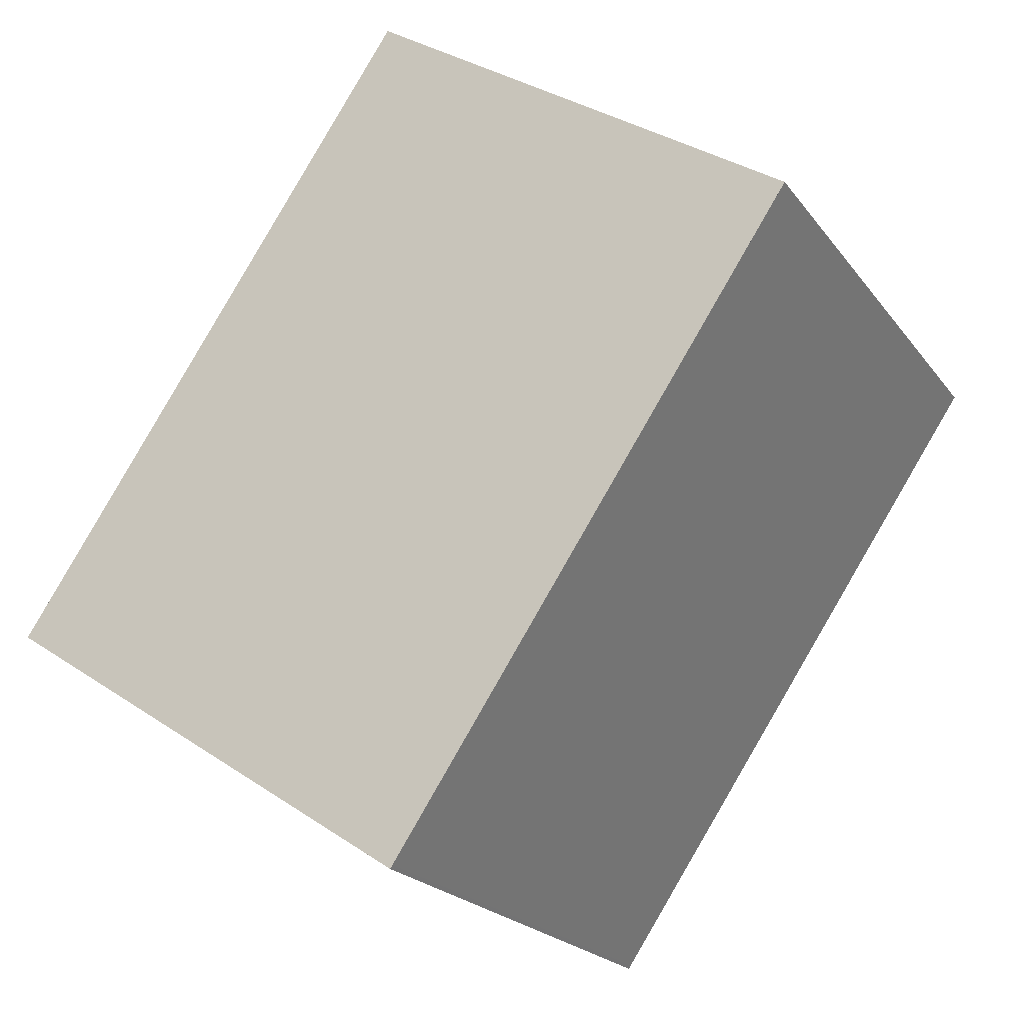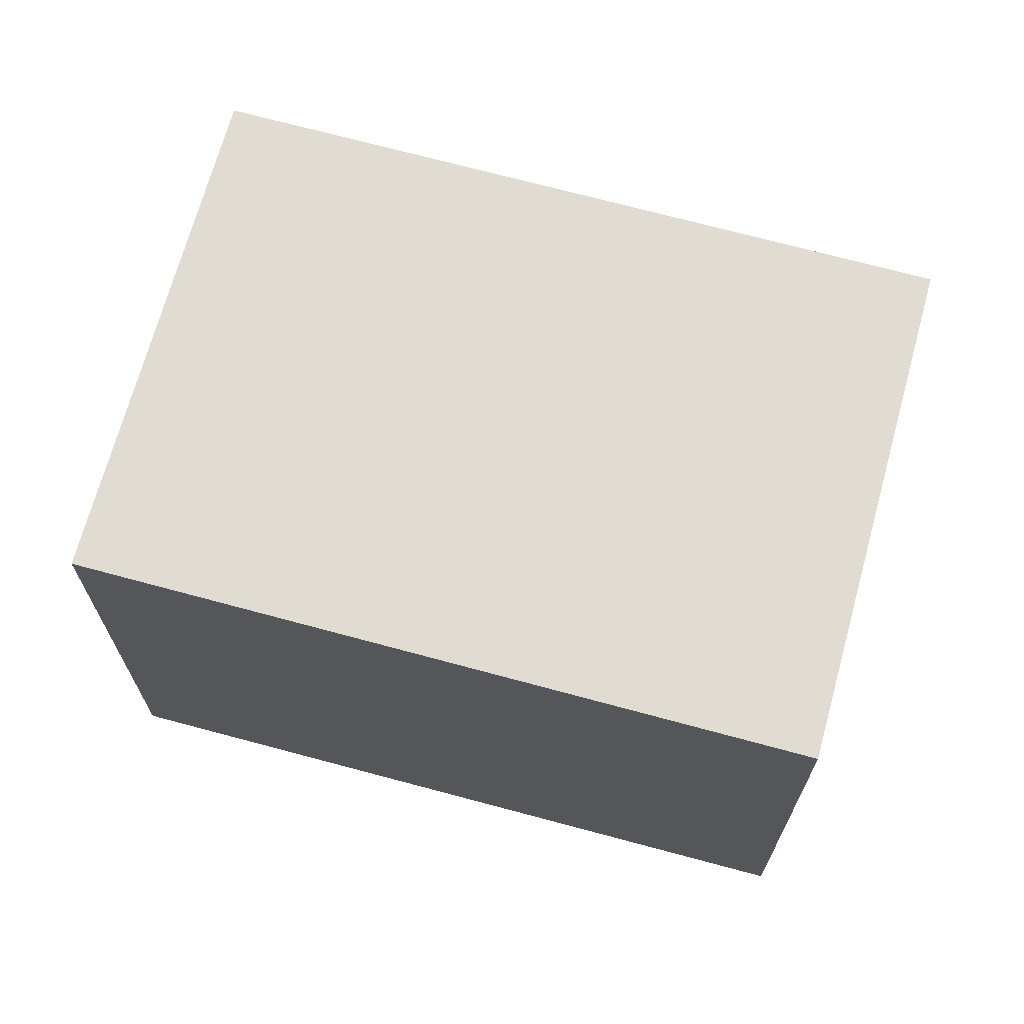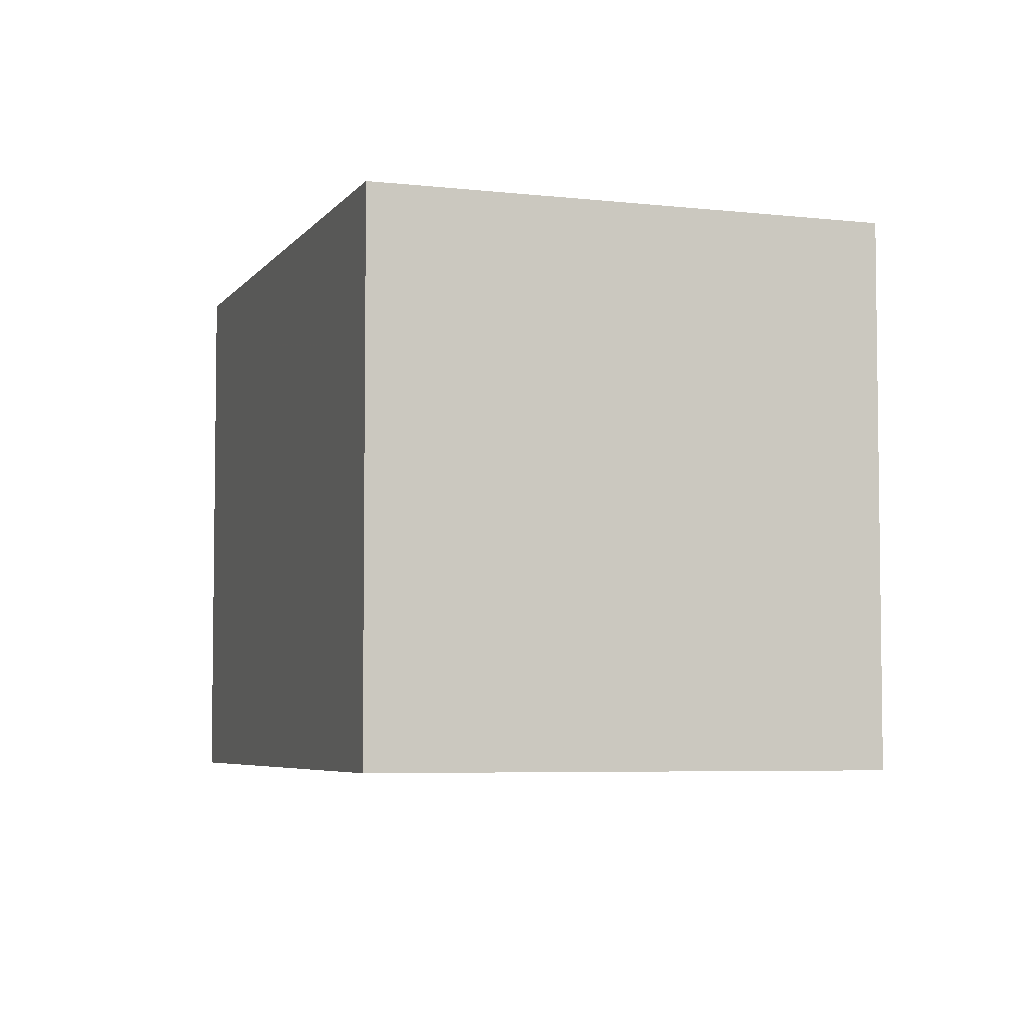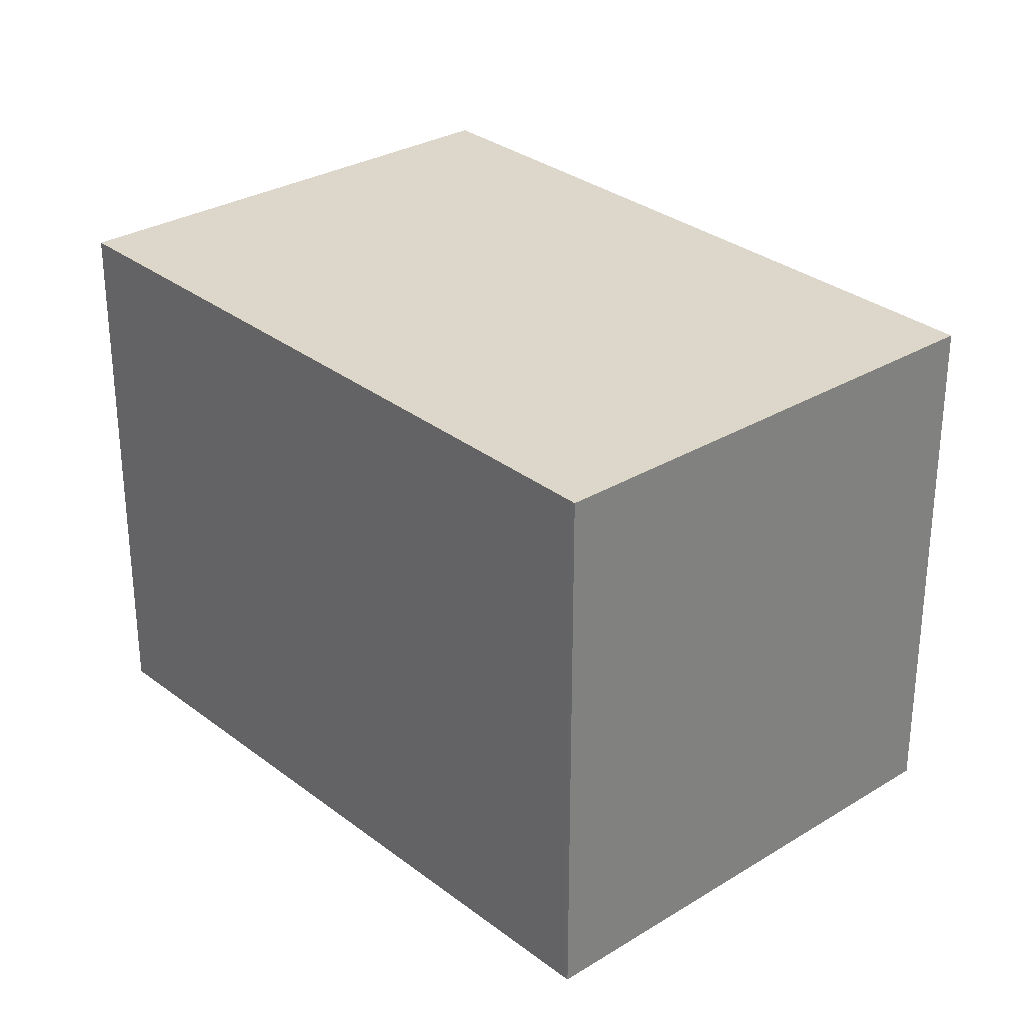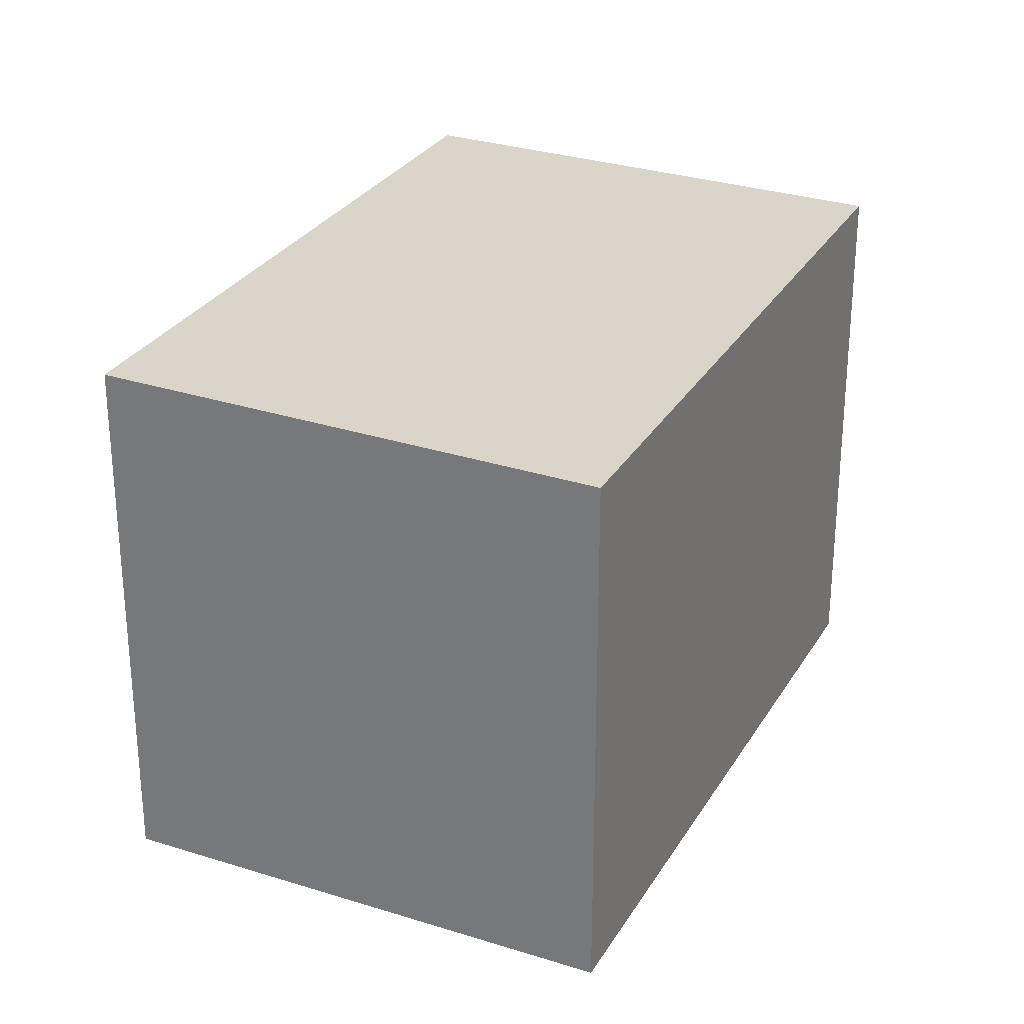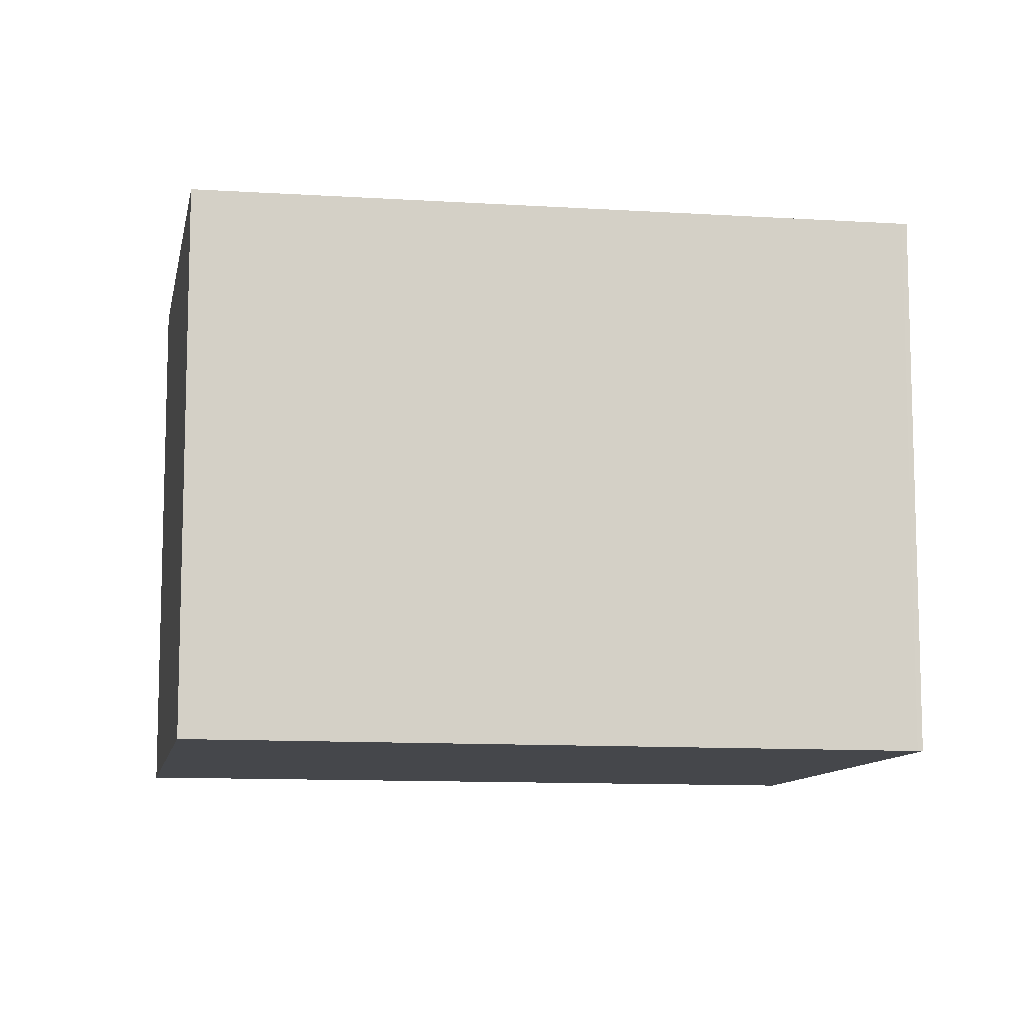
<metadata>
{"format":"obj","ext":"obj","renderer":"f3d","projection":"perspective","resolution":1024,"background":"white","views":[{"elev":-21.3,"azim":-153.8,"up":"+Y"},{"elev":69.8,"azim":-41.2,"up":"+Z"},{"elev":-5.2,"azim":16.0,"up":"+Z"},{"elev":30.2,"azim":-8.5,"up":"+Z"},{"elev":28.2,"azim":58.9,"up":"+Z"},{"elev":-10.4,"azim":113.0,"up":"+Z"}]}
</metadata>
<code>
v -2181 -1252 2.594
v -2179 -1251 2.566
v -2177 -1254 2.529
v -2179 -1255 2.558
v -2181 -1252 2.594
v -2179 -1251 2.565
v -2181 -1252 2.594
v -2181 -1252 2.594
v -2179 -1255 2.557
v -2177 -1254 2.529
v -2179 -1255 2.558
v -2179 -1255 2.558
v -2181 -1252 2.594
v -2181 -1252 2.594
v -2181 -1252 0
v -2181 -1252 0
v -2179 -1251 2.565
v -2179 -1251 2.566
v -2179 -1251 0
v -2179 -1251 0
v -2179 -1255 2.557
v -2177 -1254 2.529
v -2177 -1254 -4.441e-16
v -2179 -1255 4.441e-16
v -2179 -1255 2.558
v -2179 -1255 2.558
v -2179 -1255 -4.441e-16
v -2179 -1255 0
v -2181 -1252 2.594
v -2181 -1252 2.594
v -2181 -1252 0
v -2181 -1252 0
v -2177 -1254 2.529
v -2179 -1251 2.565
v -2179 -1251 0
v -2177 -1254 0
v -2179 -1251 2.566
v -2181 -1252 2.594
v -2181 -1252 0
v -2179 -1251 0
v -2179 -1255 2.558
v -2179 -1255 2.557
v -2179 -1255 4.441e-16
v -2179 -1255 -4.441e-16
v -2177 -1254 2.529
v -2177 -1254 2.529
v -2177 -1254 0
v -2177 -1254 -4.441e-16
v -2181 -1252 2.594
v -2179 -1255 2.558
v -2179 -1255 0
v -2181 -1252 0
v -2181 -1252 0
v -2179 -1251 0
v -2177 -1254 0
v -2179 -1255 0
f 12 5 8 11
f 8 5 1 7
f 7 2 6 8
f 11 8 6 10
f 10 3 9 11
f 11 9 4 12
f 14 15 16 13
f 18 19 20 17
f 22 23 24 21
f 26 27 28 25
f 30 31 32 29
f 34 35 36 33
f 38 39 40 37
f 42 43 44 41
f 46 47 48 45
f 50 51 52 49
f 54 55 56 53

</code>
